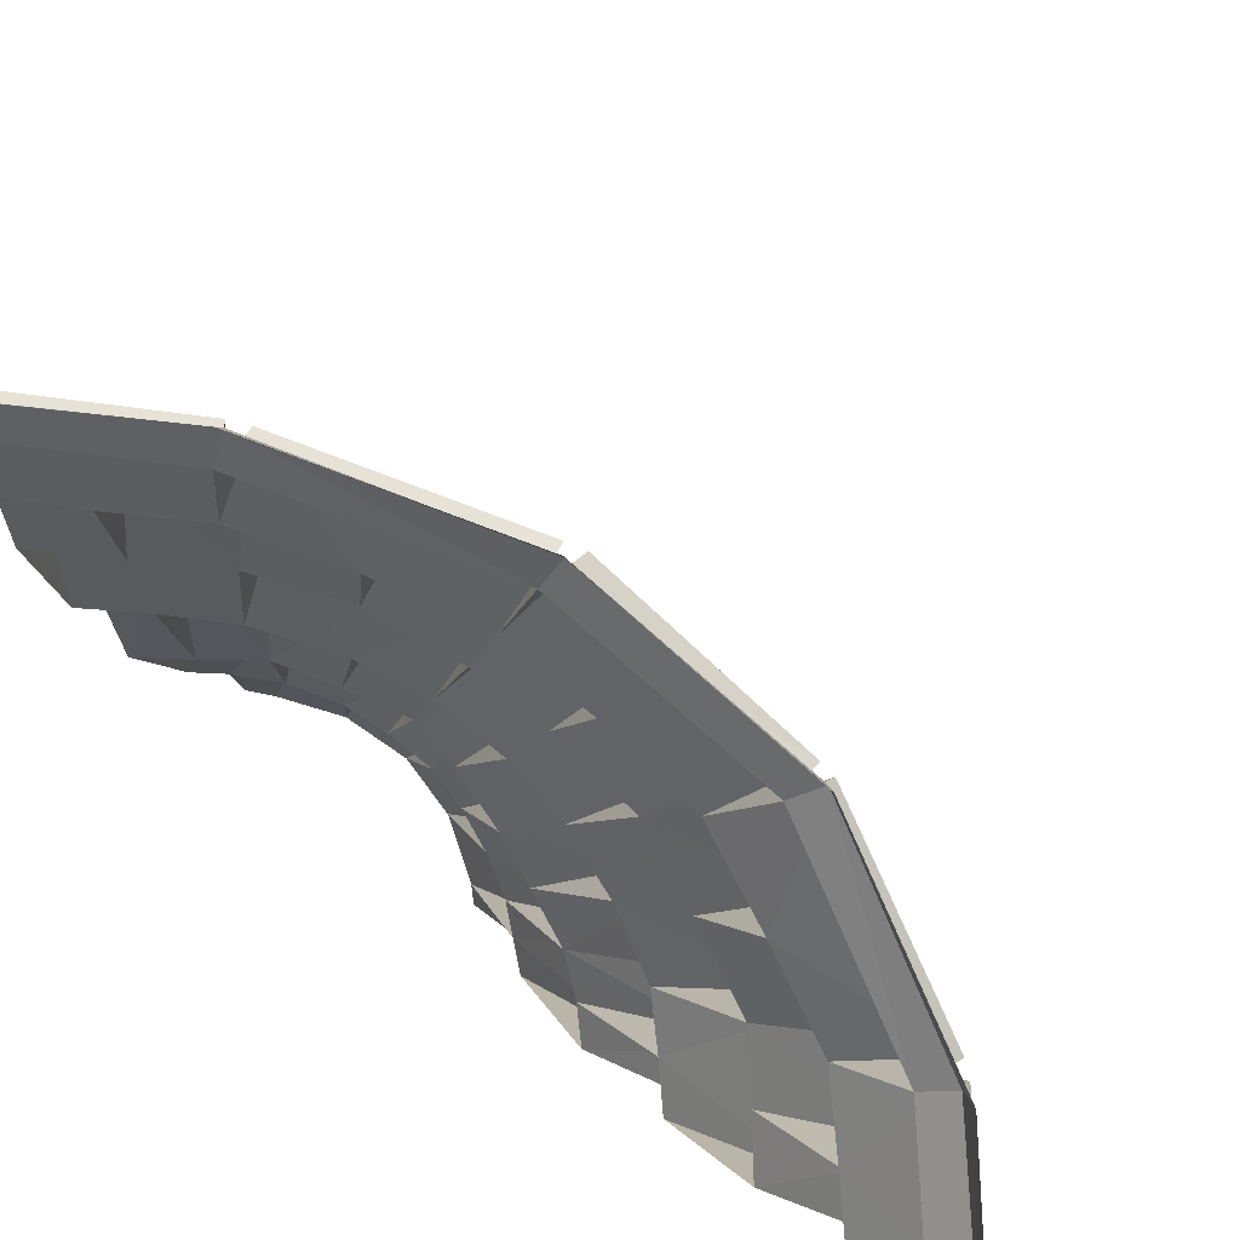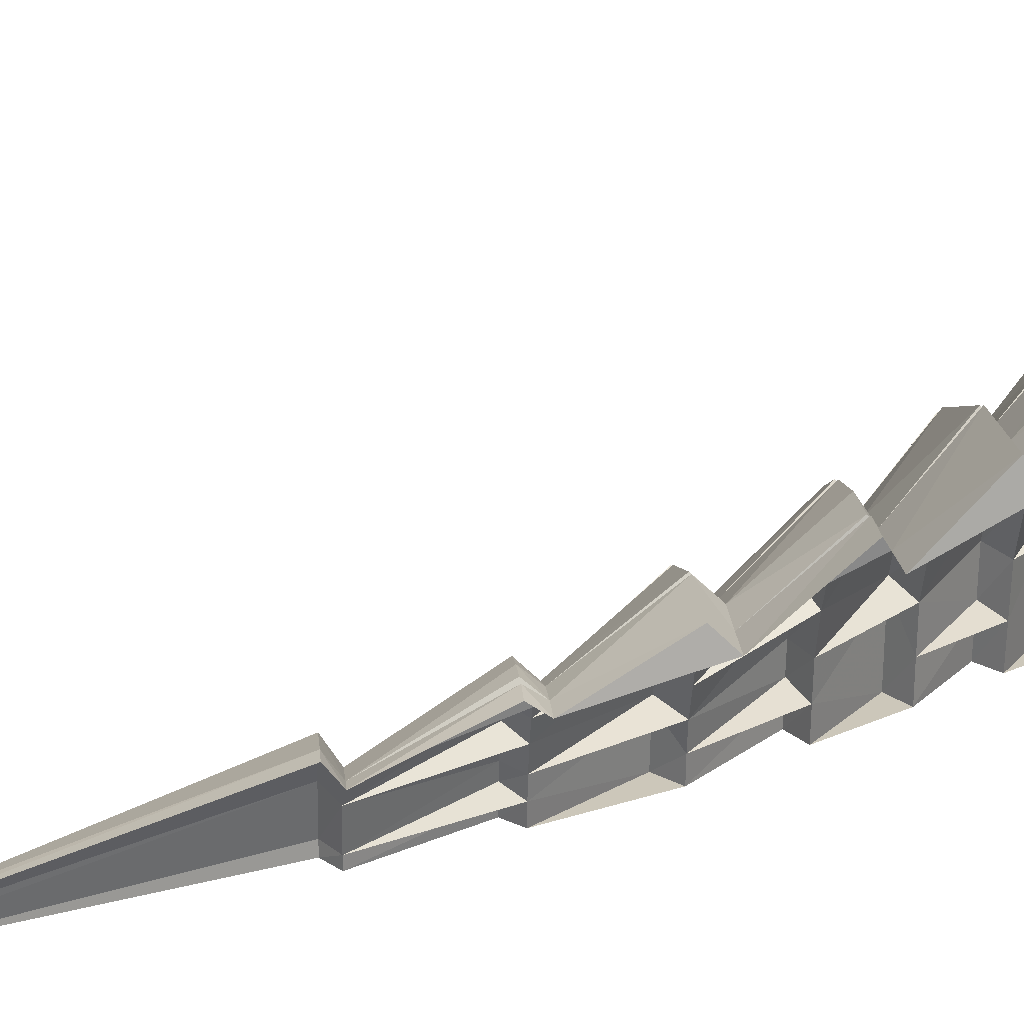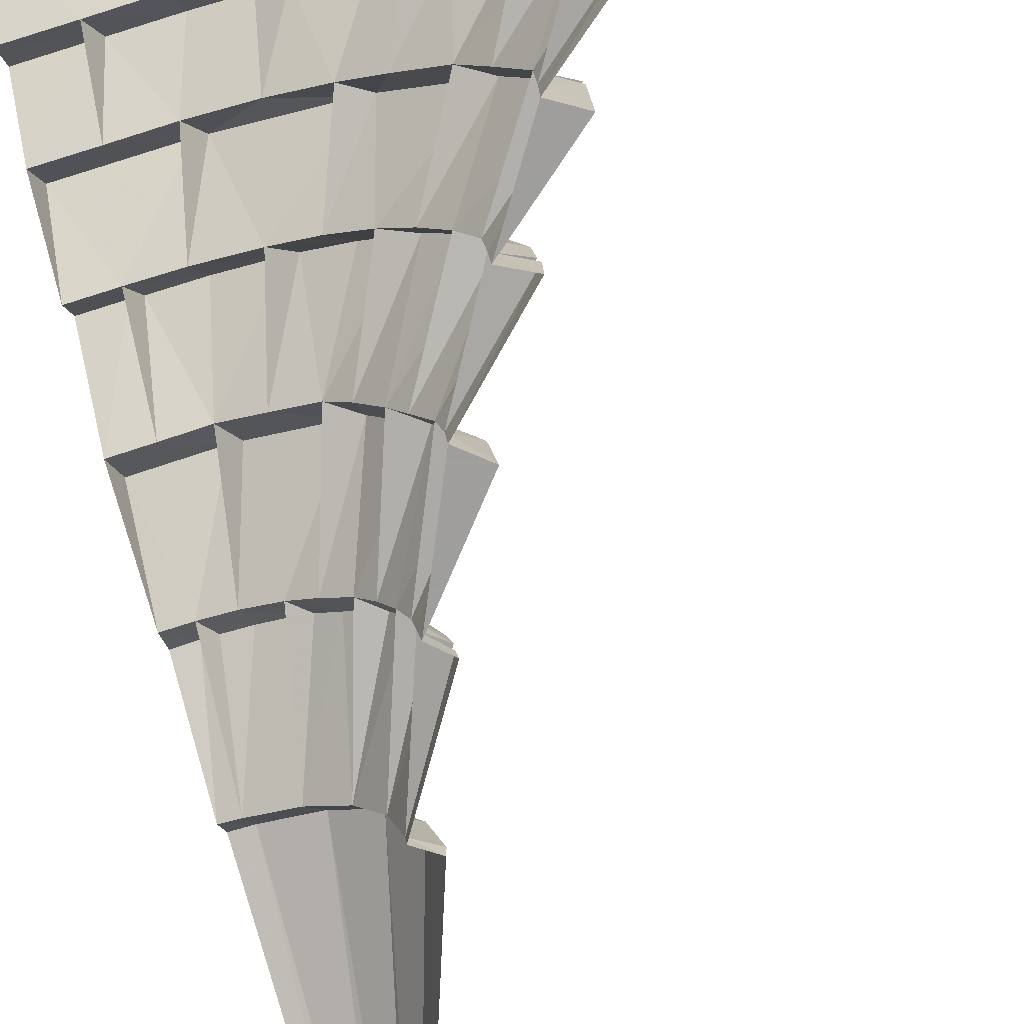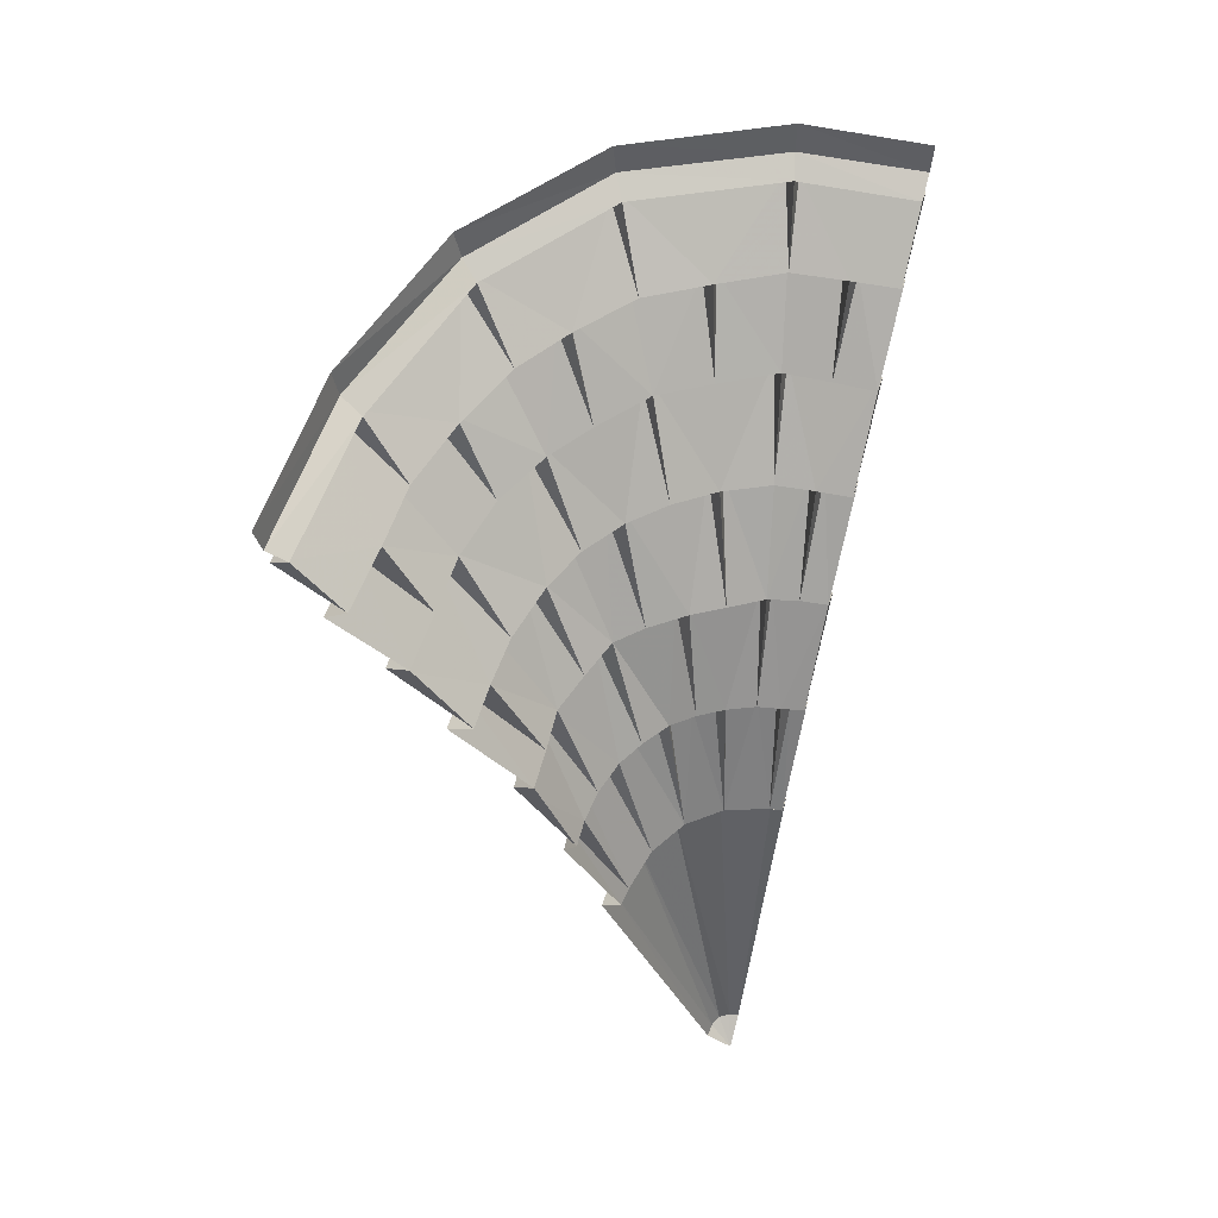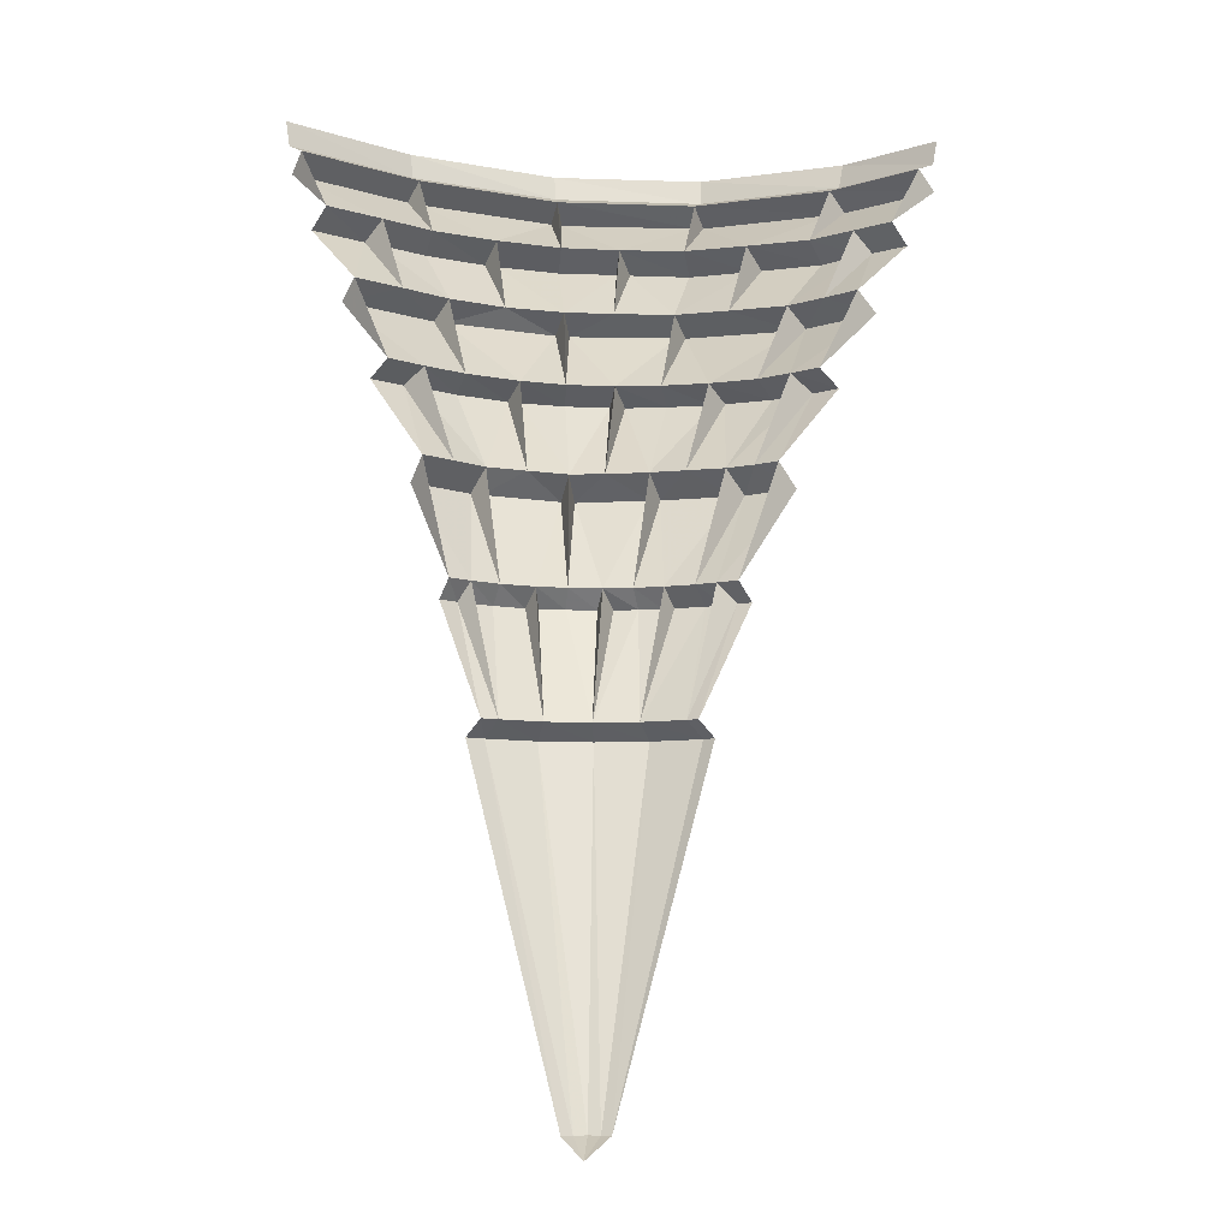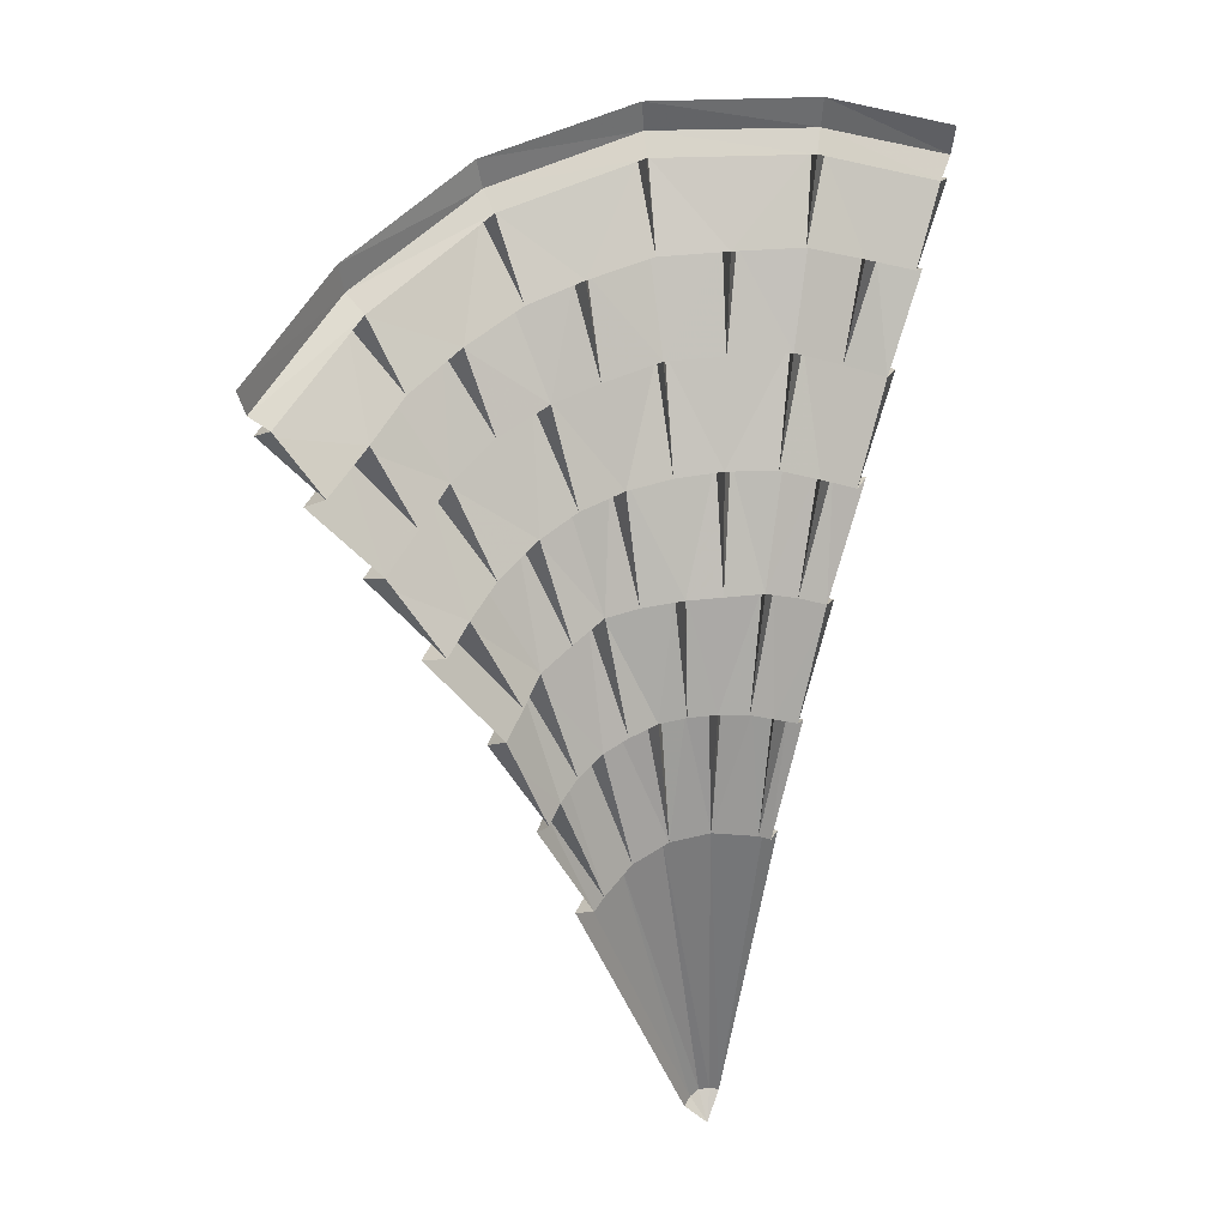
<metadata>
{"format":"obj","ext":"obj","renderer":"f3d","projection":"perspective","resolution":1024,"background":"white","views":[{"elev":13.6,"azim":-170.5,"up":"+Z"},{"elev":21.3,"azim":85.4,"up":"+Z"},{"elev":-71.1,"azim":-161.8,"up":"+Z"},{"elev":63.1,"azim":105.8,"up":"+Y"},{"elev":-7.9,"azim":134.7,"up":"+Y"},{"elev":53.4,"azim":112.4,"up":"+Y"}]}
</metadata>
<code>
v -2.352 -0.5625 0
v -2.742 -0.3047 0
v -2.602 -0.2031 0
v -2.555 -0.2031 0.6016
v -2.68 -0.1484 0.6328
v -2.734 -0.1484 0
v -2.727 0 0.6406
v -2.773 0 0
v -2.688 -0.3047 0.6016
v -2.297 -0.5625 0.5391
v -2.672 -0.3047 0.6641
v -2.219 -0.2031 1.344
v -2.336 -0.1484 1.406
v -2.367 0 1.43
v -2.336 -0.3047 1.383
v -1.961 -0.5625 1.188
v -2.297 -0.3047 1.422
v -1.602 -0.2031 1.859
v -1.68 -0.1484 1.953
v -1.703 0 1.992
v -1.711 -0.3047 1.938
v -1.422 -0.5625 1.641
v -1.648 -0.3047 1.961
v -0.7812 -0.2031 2.133
v -0.8281 -0.1484 2.25
v -0.8438 0 2.281
v -0.8594 -0.3047 2.227
v -0.6953 -0.5625 1.914
v -0.7891 -0.3047 2.242
v 0 -0.2031 2.203
v 0 -0.1484 2.312
v 0 0 2.344
v -0.02344 -0.3047 2.312
v 0 -0.5625 1.977
v -0.3594 -0.5625 1.938
v -0.3438 -0.6719 2.07
v 0 -0.6719 2.102
v 0 -1.008 1.727
v -0.3125 -1.008 1.703
v -0.02344 -1.109 1.859
v 0 -1.492 1.445
v -0.2422 -1.492 1.438
v -0.2188 -1.578 1.578
v 0 -1.578 1.586
v 0 -2.039 1.164
v -0.2109 -2.039 1.164
v -0.02344 -2.164 1.281
v 0 -2.688 0.9531
v -0.1484 -2.688 0.9531
v -0.125 -2.789 1.031
v 0 -2.789 1.023
v 0 -3.398 0.7109
v -0.1016 -3.398 0.6953
v -0.1172 -3.484 0.8125
v 0 -3.484 0.8203
v 0 -5.336 0.1484
v -0.07031 -5.336 0.1406
v 0 -5.438 0
v -0.1328 -5.336 0.1094
v -0.1641 -5.336 0.05469
v -0.1797 -5.336 0
v -0.8047 -3.484 0.3594
v -0.8906 -3.484 0.07812
v -0.8906 -3.484 0
v -0.7656 -3.398 0.07031
v -0.7734 -3.398 0
v -1.156 -2.789 0.08594
v -1.172 -2.789 0
v -1.047 -2.688 0.125
v -1.07 -2.688 0
v -1.523 -2.164 0
v -1.383 -2.039 0
v -1.367 -2.039 0.1484
v -1.867 -1.578 0.1719
v -1.875 -1.578 0
v -1.703 -1.492 0.1875
v -1.719 -1.492 0
v -2.203 -1.109 0
v -2.047 -1.008 0
v -2.039 -1.008 0.2266
v -2.461 -0.6719 0.2266
v -2.484 -0.6719 0
v -2.328 -0.5625 0.25
v -2.453 -0.6719 0.2969
v -2.438 -0.6719 0.5703
v -2.133 -0.5625 0.8672
v -2.258 -0.6719 0.9531
v -2.094 -0.6719 1.273
v -1.688 -0.5625 1.438
v -1.766 -0.6719 1.539
v -1.508 -0.6719 1.75
v -1.07 -0.5625 1.797
v -1.102 -0.6719 1.93
v -0.7422 -0.6719 2.023
v -2.023 -1.008 0.4766
v -2.289 -0.6719 0.8906
v -1.875 -1.008 0.7734
v -1.727 -1.008 1.047
v -1.828 -0.6719 1.492
v -1.477 -1.008 1.273
v -1.258 -1.008 1.445
v -1.172 -0.6719 1.906
v -0.9609 -1.008 1.602
v -0.625 -1.008 1.688
v -0.4062 -0.6719 2.055
v -2.172 -1.109 0.5391
v -1.867 -1.109 1.094
v -1.43 -1.492 0.8672
v -1.828 -1.109 1.125
v -1.312 -1.109 1.57
v -0.6953 -1.109 1.797
v -0.5078 -1.492 1.414
v -0.6328 -1.109 1.82
v -2.18 -1.109 0.4766
v -1.68 -1.492 0.3984
v -1.852 -1.578 0.2422
v -1.828 -1.578 0.4219
v -1.57 -1.492 0.6484
v -1.383 -1.109 1.531
v -1.055 -1.492 1.219
v -1.266 -1.492 1.055
v -1.352 -1.578 1.18
v -1.156 -1.578 1.328
v -0.8203 -1.492 1.328
v -1.328 -2.039 0.3125
v -1.727 -1.578 0.6719
v -1.227 -2.039 0.5
v -1.703 -1.578 0.7422
v -1.453 -2.164 0.3672
v -1.266 -2.164 0.7188
v -1.133 -2.039 0.6719
v -1.555 -1.578 0.9453
v -1.414 -1.578 1.125
v -1 -2.039 0.8672
v -0.875 -2.039 1.008
v -0.9219 -1.578 1.445
v -0.6562 -2.039 1.094
v -0.8594 -1.578 1.469
v -1.227 -2.164 0.7656
v -1 -2.164 1.094
v -0.6484 -2.688 0.7812
v -0.9297 -2.164 1.125
v -0.5547 -1.578 1.539
v -0.4375 -2.039 1.172
v -0.5 -2.164 1.273
v -0.3203 -2.688 0.9297
v -0.4375 -2.164 1.289
v -0.2891 -1.578 1.555
v -1.477 -2.164 0.3125
v -1.023 -2.688 0.25
v -1.148 -2.789 0.1641
v -1.117 -2.789 0.2656
v -0.9609 -2.688 0.4062
v -0.8828 -2.688 0.5469
v -0.7891 -2.688 0.6719
v -0.8281 -2.789 0.75
v -0.7031 -2.789 0.8516
v -0.5078 -2.688 0.8672
v -0.6875 -3.398 0.3125
v -1.055 -2.789 0.4219
v -1.023 -2.789 0.4766
v -0.9609 -2.789 0.5859
v -0.8906 -2.789 0.6953
v -0.5469 -3.398 0.5
v -0.3438 -3.398 0.6328
v -0.5859 -2.789 0.9297
v -0.5234 -2.789 0.9609
v -0.3438 -2.789 1.008
v -0.2031 -2.789 1.023
v -0.6406 -3.484 0.5859
v -0.4062 -3.484 0.7422
f 1 2 3
f 3 2 4
f 2 9 4
f 4 9 10
f 4 10 11
f 4 11 12
f 11 15 12
f 12 15 16
f 12 16 17
f 12 17 18
f 17 21 18
f 18 21 22
f 18 22 23
f 18 23 24
f 23 27 24
f 24 27 28
f 24 28 29
f 24 29 30
f 29 33 30
f 30 33 34
f 34 35 36
f 34 36 37
f 38 39 40
f 38 40 41
f 41 42 43
f 41 43 44
f 45 46 47
f 45 47 48
f 48 49 50
f 48 50 51
f 68 67 69
f 68 69 70
f 70 71 72
f 72 71 73
f 75 74 76
f 75 76 77
f 77 78 79
f 79 78 80
f 82 81 83
f 82 83 1
f 10 83 84
f 10 84 85
f 10 85 86
f 16 86 87
f 16 87 88
f 16 88 89
f 22 89 90
f 22 90 91
f 22 91 92
f 28 92 93
f 28 93 94
f 28 94 35
f 81 80 83
f 83 80 84
f 85 96 86
f 86 96 97
f 86 97 87
f 88 99 89
f 89 99 100
f 89 100 90
f 91 102 92
f 92 102 103
f 92 103 93
f 94 105 35
f 35 105 39
f 35 39 36
f 97 95 106
f 97 106 107
f 97 107 98
f 98 107 108
f 98 108 109
f 98 109 100
f 103 101 110
f 103 110 111
f 103 111 104
f 104 111 112
f 104 112 113
f 104 113 39
f 114 115 95
f 114 95 80
f 114 80 78
f 115 76 116
f 115 116 117
f 115 117 118
f 115 106 95
f 119 120 101
f 119 101 100
f 119 100 109
f 120 121 122
f 120 122 123
f 120 123 124
f 120 110 101
f 74 73 76
f 76 73 116
f 117 126 118
f 118 126 127
f 118 127 128
f 118 128 108
f 127 125 129
f 127 129 130
f 127 130 131
f 128 132 108
f 108 132 121
f 132 133 121
f 121 133 134
f 121 134 122
f 123 136 124
f 124 136 137
f 124 137 138
f 124 138 112
f 134 131 139
f 134 139 140
f 134 140 135
f 135 140 141
f 135 141 142
f 135 142 137
f 138 143 112
f 112 143 42
f 113 40 39
f 144 137 145
f 144 145 146
f 144 146 147
f 144 147 46
f 143 148 42
f 42 148 46
f 42 46 43
f 149 150 125
f 149 125 73
f 149 73 71
f 150 69 151
f 150 151 152
f 150 152 153
f 150 129 125
f 130 154 131
f 131 154 139
f 141 155 156
f 141 156 157
f 141 157 158
f 142 145 137
f 67 65 69
f 69 65 151
f 152 160 153
f 153 160 159
f 153 159 161
f 153 161 154
f 161 162 154
f 154 162 155
f 155 162 163
f 155 163 164
f 155 164 156
f 157 166 158
f 158 166 165
f 158 165 167
f 158 167 146
f 167 168 146
f 146 168 49
f 147 47 46
f 168 169 49
f 49 169 53
f 49 53 50
f 3 4 5
f 3 5 6
f 4 12 13
f 4 13 5
f 12 18 19
f 12 19 13
f 18 24 25
f 18 25 19
f 24 30 31
f 24 31 25
f 6 5 7
f 6 7 8
f 5 13 14
f 5 14 7
f 13 19 20
f 13 20 14
f 19 25 26
f 19 26 20
f 25 31 32
f 25 32 26
f 34 33 35
f 37 36 38
f 38 36 39
f 41 40 42
f 44 43 45
f 45 43 46
f 48 47 49
f 51 50 52
f 52 50 53
f 66 65 67
f 66 67 68
f 70 69 71
f 72 73 74
f 72 74 75
f 77 76 78
f 79 80 81
f 79 81 82
f 1 83 2
f 2 83 9
f 9 83 10
f 10 86 11
f 11 86 15
f 15 86 16
f 16 89 17
f 17 89 21
f 21 89 22
f 22 92 23
f 23 92 27
f 27 92 28
f 28 35 29
f 29 35 33
f 84 80 95
f 84 95 85
f 85 95 96
f 87 97 98
f 87 98 88
f 88 98 99
f 90 100 101
f 90 101 91
f 91 101 102
f 93 103 104
f 93 104 94
f 94 104 105
f 96 95 97
f 98 100 99
f 102 101 103
f 104 39 105
f 114 78 76
f 114 76 115
f 115 118 106
f 119 109 121
f 119 121 120
f 120 124 110
f 116 73 125
f 116 125 117
f 117 125 126
f 118 108 107
f 118 107 106
f 126 125 127
f 127 131 128
f 128 131 132
f 108 121 109
f 122 134 135
f 122 135 123
f 123 135 136
f 124 112 111
f 124 111 110
f 133 132 131
f 133 131 134
f 135 137 136
f 112 42 113
f 113 42 40
f 144 143 138
f 144 138 137
f 144 46 148
f 144 148 143
f 149 71 69
f 149 69 150
f 150 153 129
f 139 154 155
f 139 155 140
f 140 155 141
f 141 158 142
f 142 158 145
f 151 65 152
f 152 65 159
f 152 159 160
f 153 154 130
f 153 130 129
f 156 164 157
f 157 164 165
f 157 165 166
f 158 146 145
f 162 161 159
f 162 159 164
f 162 164 163
f 146 49 147
f 147 49 47
f 168 167 165
f 168 165 53
f 168 53 169
f 52 53 54
f 52 54 55
f 64 63 65
f 64 65 66
f 159 65 63
f 159 63 62
f 159 62 164
f 164 62 170
f 164 170 165
f 165 170 171
f 165 171 53
f 53 171 54
f 55 54 56
f 56 54 57
f 61 60 62
f 61 62 63
f 61 63 64
f 54 171 57
f 57 171 59
f 59 171 170
f 59 170 60
f 60 170 62
f 56 57 58
f 58 57 59
f 58 59 60
f 58 60 61

</code>
